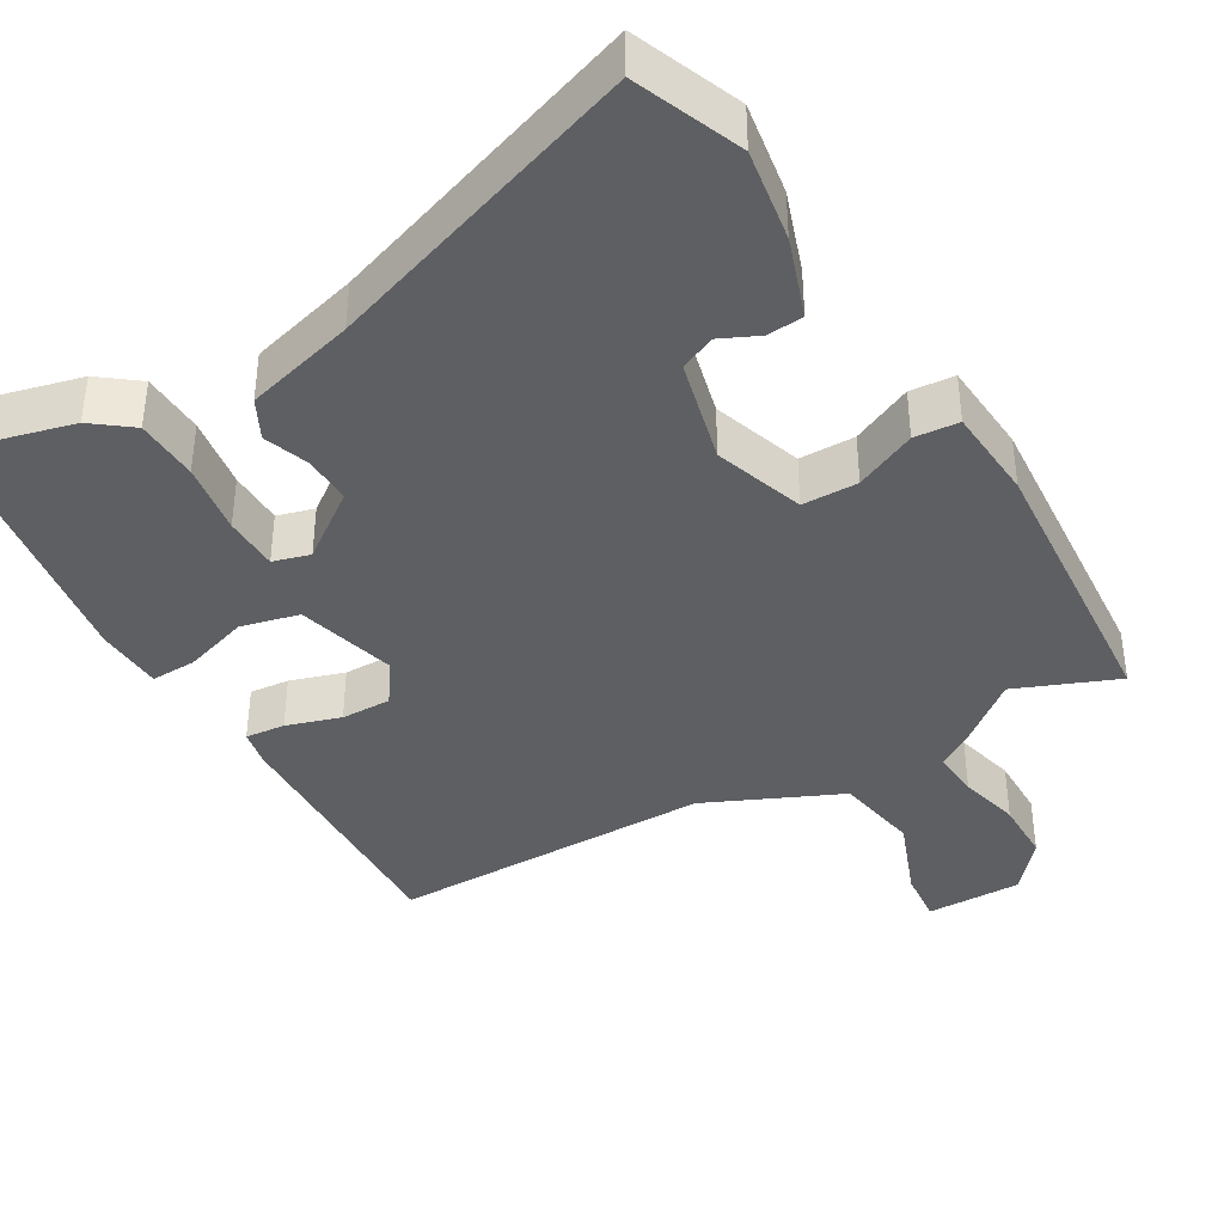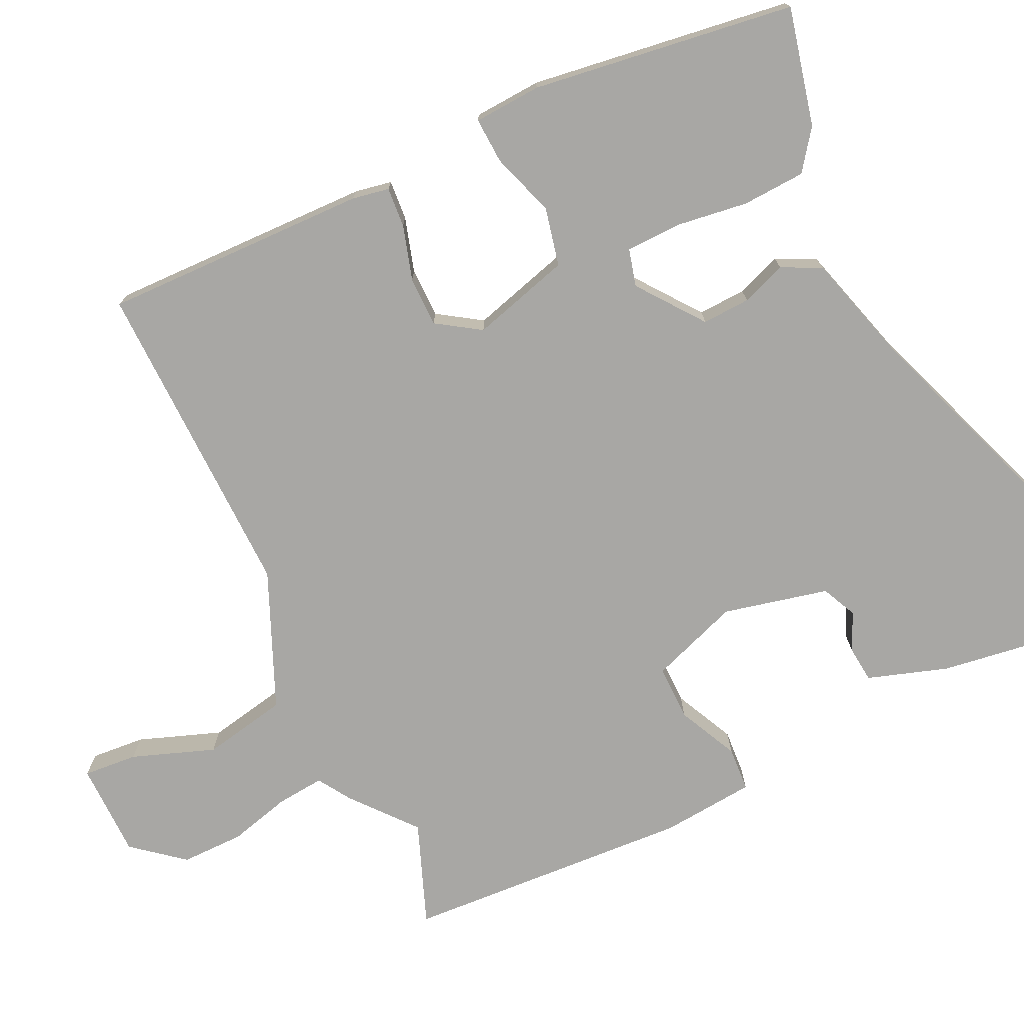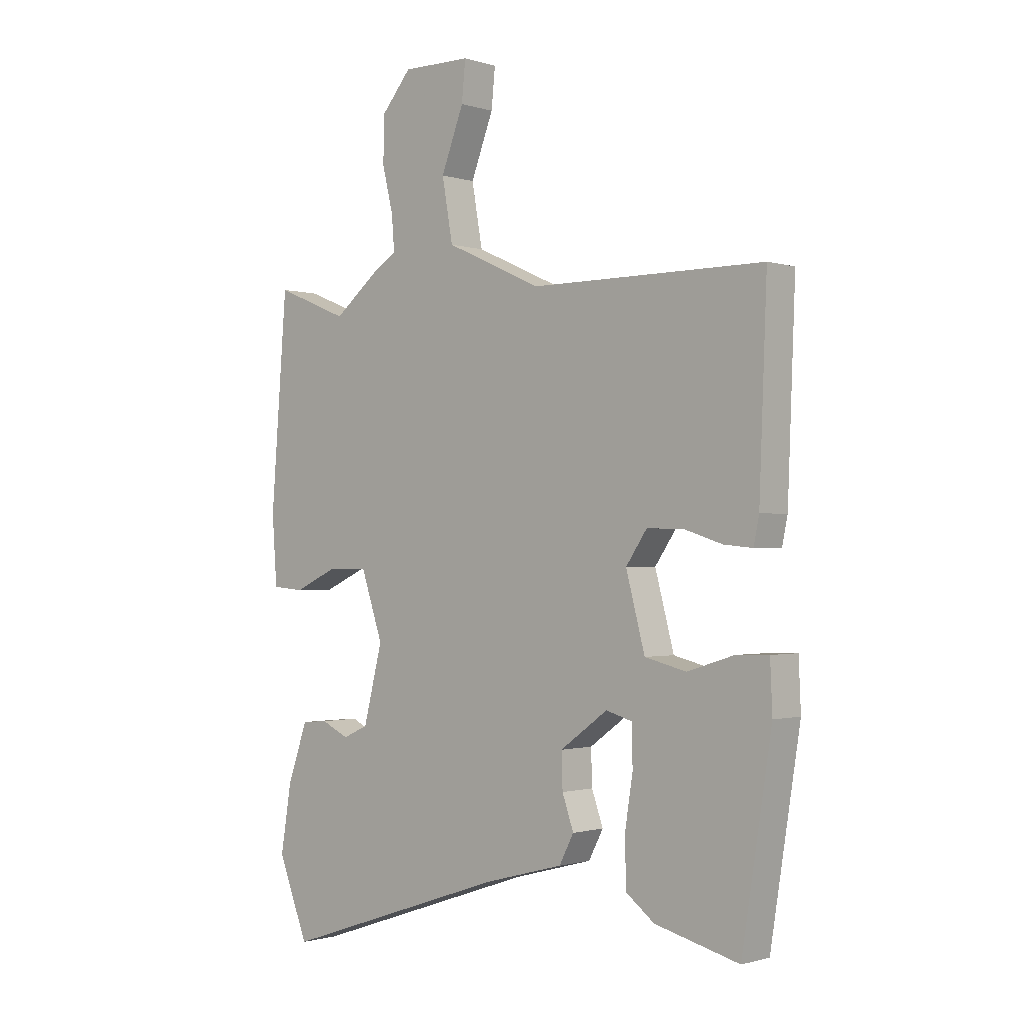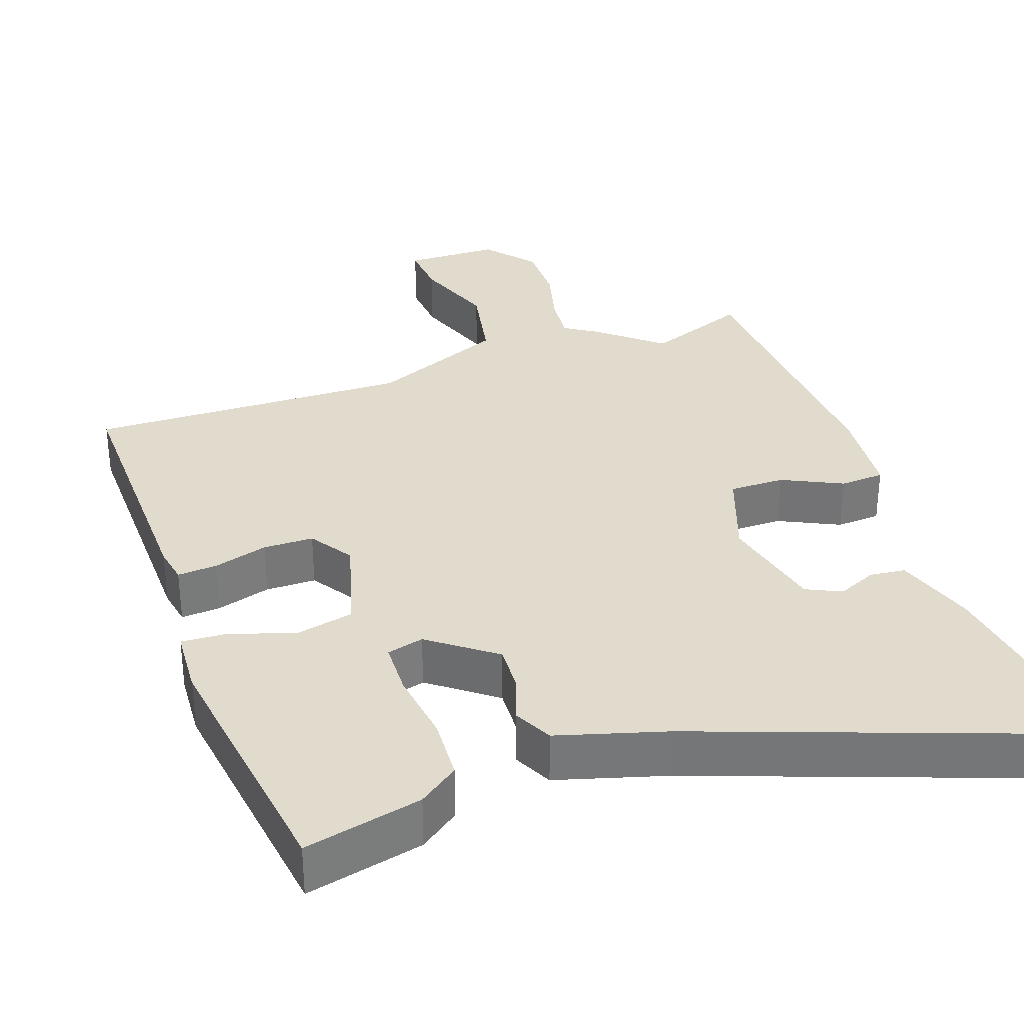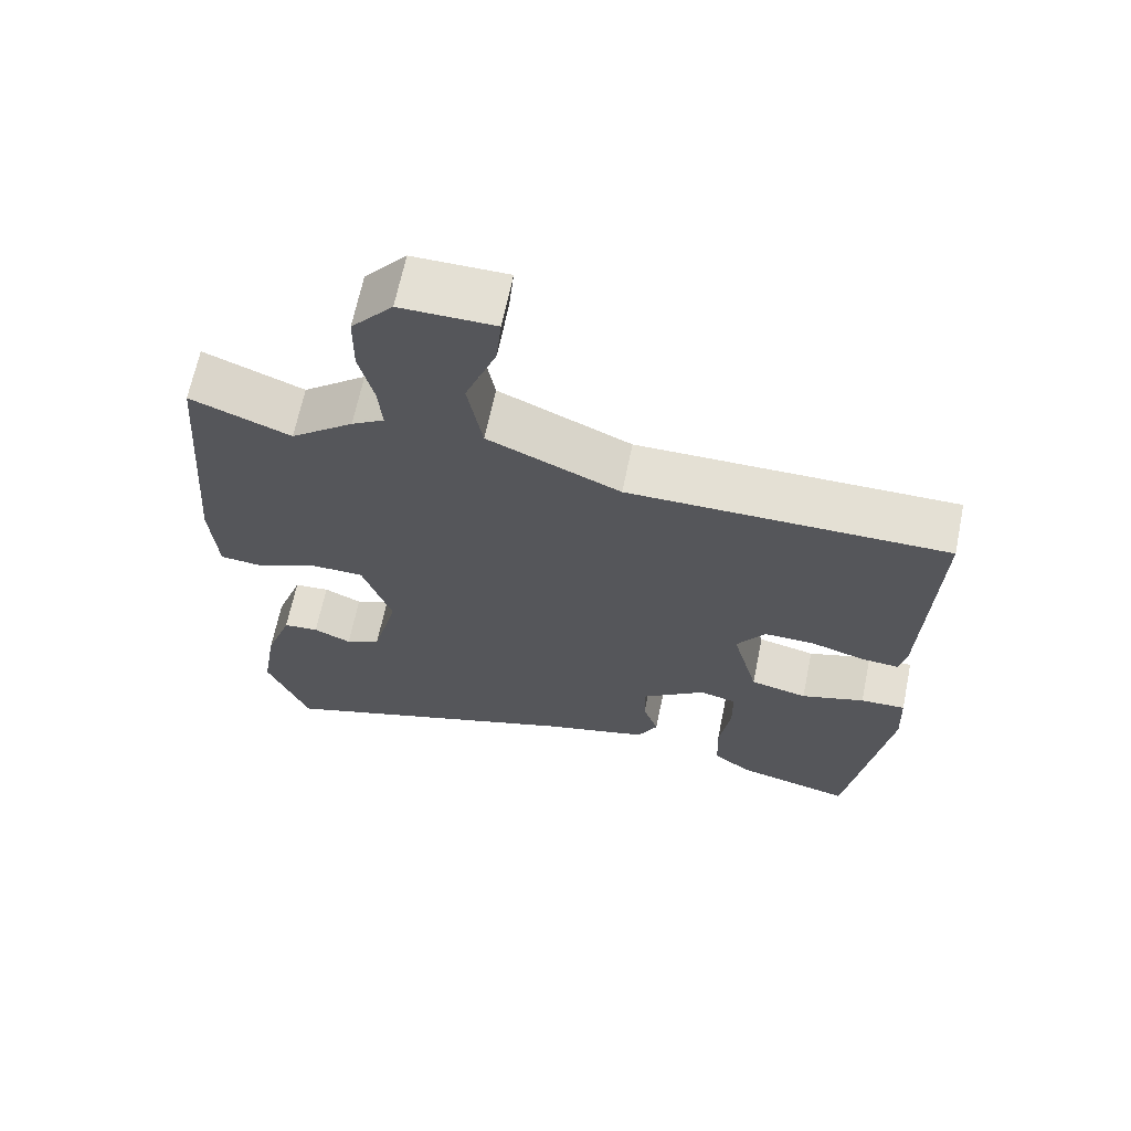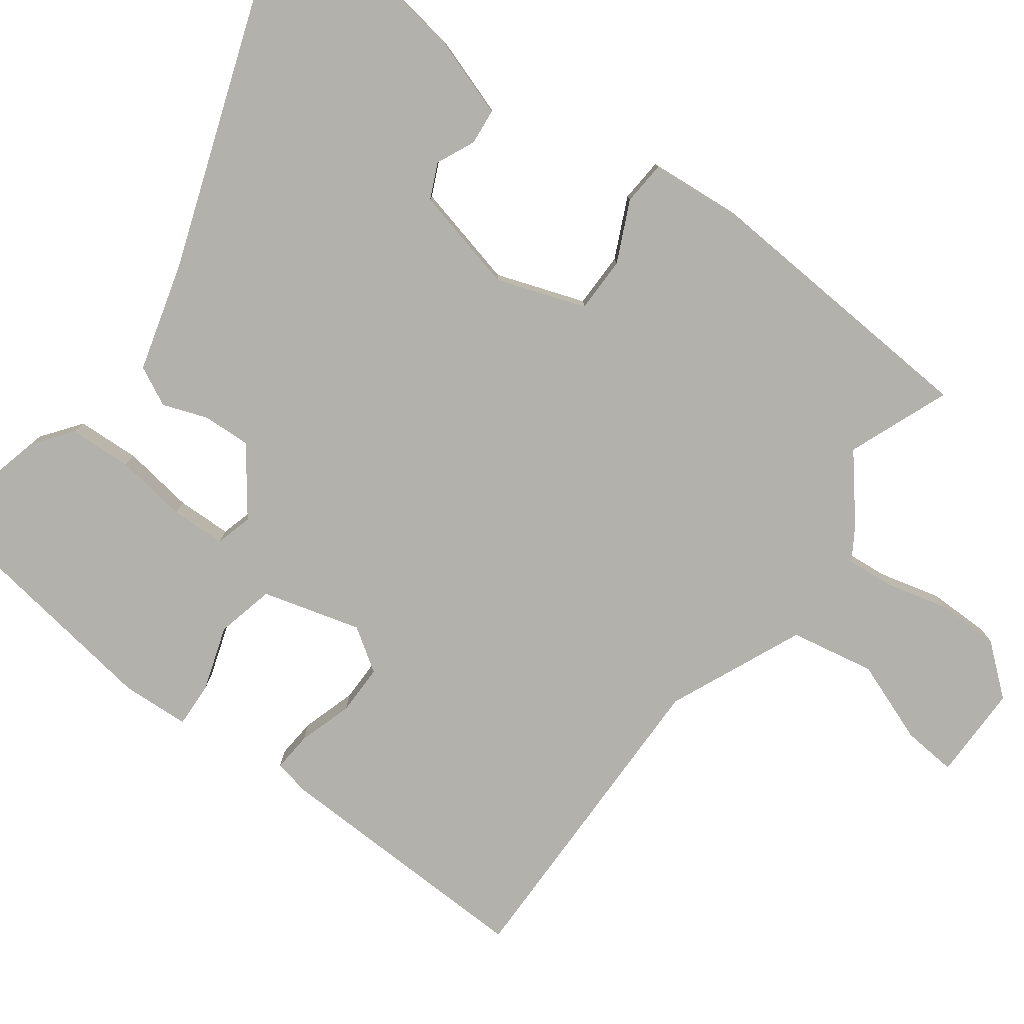
<metadata>
{"format":"obj","ext":"obj","renderer":"f3d","projection":"perspective","resolution":1024,"background":"white","views":[{"elev":-39.5,"azim":-149.5,"up":"+Y"},{"elev":-74.6,"azim":116.5,"up":"+Y"},{"elev":-1.0,"azim":41.9,"up":"+Z"},{"elev":33.2,"azim":161.8,"up":"+Y"},{"elev":66.0,"azim":11.6,"up":"+Z"},{"elev":-79.0,"azim":-125.8,"up":"+Y"}]}
</metadata>
<code>
v 0.448 0.07 -0.528
v 0.292 0.07 -0.488
v 0.24 0.07 -0.448
v 0.237 0.07 -0.364
v 0.252 0.07 -0.268
v 0.251 0.07 -0.195
v 0.202 0.07 -0.181
v 0.114 0.07 -0.245
v 0.116 0.07 -0.309
v 0.137 0.07 -0.369
v 0.11 0.07 -0.421
v -0.036 0.07 -0.46
v -0.459 0.07 -0.604
v -0.515 0.07 -0.462
v -0.495 0.07 -0.339
v -0.458 0.07 -0.233
v -0.41 0.07 -0.229
v -0.359 0.07 -0.253
v -0.312 0.07 -0.232
v -0.277 0.07 -0.093
v -0.317 0.07 0.026
v -0.391 0.07 0.027
v -0.472 0.07 -0.01
v -0.531 0.07 -0.005
v -0.54 0.07 0.12
v -0.51 0.07 0.504
v -0.375 0.07 0.449
v -0.29 0.07 0.517
v -0.246 0.07 0.544
v -0.251 0.07 0.608
v -0.271 0.07 0.69
v -0.27 0.07 0.774
v -0.214 0.07 0.84
v -0.087 0.07 0.839
v -0.094 0.07 0.767
v -0.136 0.07 0.658
v -0.116 0.07 0.545
v 0.063 0.07 0.464
v 0.495 0.07 0.464
v 0.481 0.07 0.11
v 0.471 0.07 0.061
v 0.418 0.07 0.066
v 0.346 0.07 0.089
v 0.279 0.07 0.09
v 0.24 0.07 0.033
v 0.275 0.07 -0.099
v 0.352 0.07 -0.118
v 0.438 0.07 -0.091
v 0.499 0.07 -0.089
v 0.503 0.07 -0.179
v 0.448 0 -0.528
v 0.292 0 -0.488
v 0.24 0 -0.448
v 0.237 0 -0.364
v 0.252 0 -0.268
v 0.251 0 -0.195
v 0.202 0 -0.181
v 0.114 0 -0.245
v 0.116 0 -0.309
v 0.137 0 -0.369
v 0.11 0 -0.421
v -0.036 0 -0.46
v -0.459 0 -0.604
v -0.515 0 -0.462
v -0.495 0 -0.339
v -0.458 0 -0.233
v -0.41 0 -0.229
v -0.359 0 -0.253
v -0.312 0 -0.232
v -0.277 0 -0.093
v -0.317 0 0.026
v -0.391 0 0.027
v -0.472 0 -0.01
v -0.531 0 -0.005
v -0.54 0 0.12
v -0.51 0 0.504
v -0.375 0 0.449
v -0.29 0 0.517
v -0.246 0 0.544
v -0.251 0 0.608
v -0.271 0 0.69
v -0.27 0 0.774
v -0.214 0 0.84
v -0.087 0 0.839
v -0.094 0 0.767
v -0.136 0 0.658
v -0.116 0 0.545
v 0.063 0 0.464
v 0.495 0 0.464
v 0.481 0 0.11
v 0.471 0 0.061
v 0.418 0 0.066
v 0.346 0 0.089
v 0.279 0 0.09
v 0.24 0 0.033
v 0.275 0 -0.099
v 0.352 0 -0.118
v 0.438 0 -0.091
v 0.499 0 -0.089
v 0.503 0 -0.179
f 47 48 49 50
f 46 47 50 1
f 40 41 42 43
f 38 39 40 43
f 37 38 43 44
f 33 34 35 36
f 33 36 37
f 30 31 32 33
f 29 30 33 37
f 27 28 29 37
f 24 25 26 27
f 22 23 24 27
f 21 22 27 37
f 20 21 37 44
f 15 16 17 18
f 15 18 19
f 12 13 14 15
f 12 15 19
f 9 10 11 12
f 8 9 12 19
f 7 8 19 20
f 2 3 4 5
f 46 1 2 5
f 46 5 6
f 45 46 6 7
f 20 44 45
f 7 20 45
f 100 99 98 97
f 51 100 97 96
f 93 92 91 90
f 93 90 89 88
f 94 93 88 87
f 86 85 84 83
f 87 86 83
f 83 82 81 80
f 87 83 80 79
f 87 79 78 77
f 77 76 75 74
f 77 74 73 72
f 87 77 72 71
f 94 87 71 70
f 68 67 66 65
f 69 68 65
f 65 64 63 62
f 69 65 62
f 62 61 60 59
f 69 62 59 58
f 70 69 58 57
f 55 54 53 52
f 55 52 51 96
f 56 55 96
f 57 56 96 95
f 95 94 70
f 95 70 57
f 1 51 52 2
f 2 52 53 3
f 3 53 54 4
f 4 54 55 5
f 5 55 56 6
f 6 56 57 7
f 7 57 58 8
f 8 58 59 9
f 9 59 60 10
f 10 60 61 11
f 11 61 62 12
f 12 62 63 13
f 13 63 64 14
f 14 64 65 15
f 15 65 66 16
f 16 66 67 17
f 17 67 68 18
f 18 68 69 19
f 19 69 70 20
f 20 70 71 21
f 21 71 72 22
f 22 72 73 23
f 23 73 74 24
f 24 74 75 25
f 25 75 76 26
f 26 76 77 27
f 27 77 78 28
f 28 78 79 29
f 29 79 80 30
f 30 80 81 31
f 31 81 82 32
f 32 82 83 33
f 33 83 84 34
f 34 84 85 35
f 35 85 86 36
f 36 86 87 37
f 37 87 88 38
f 38 88 89 39
f 39 89 90 40
f 40 90 91 41
f 41 91 92 42
f 42 92 93 43
f 43 93 94 44
f 44 94 95 45
f 45 95 96 46
f 46 96 97 47
f 47 97 98 48
f 48 98 99 49
f 49 99 100 50
f 50 100 51 1

</code>
